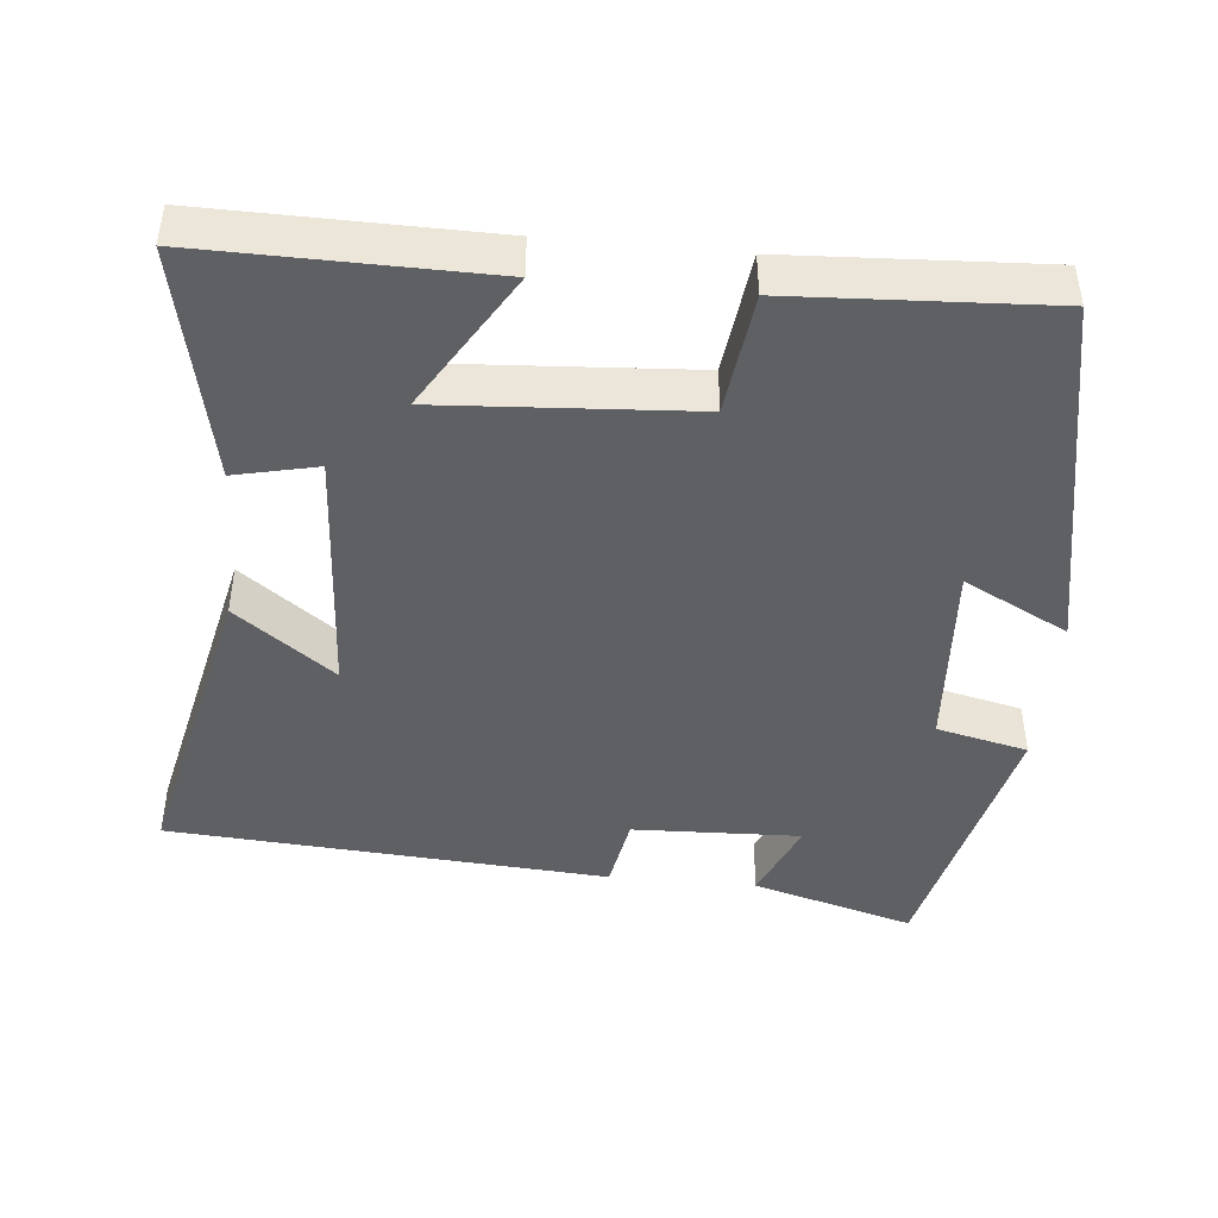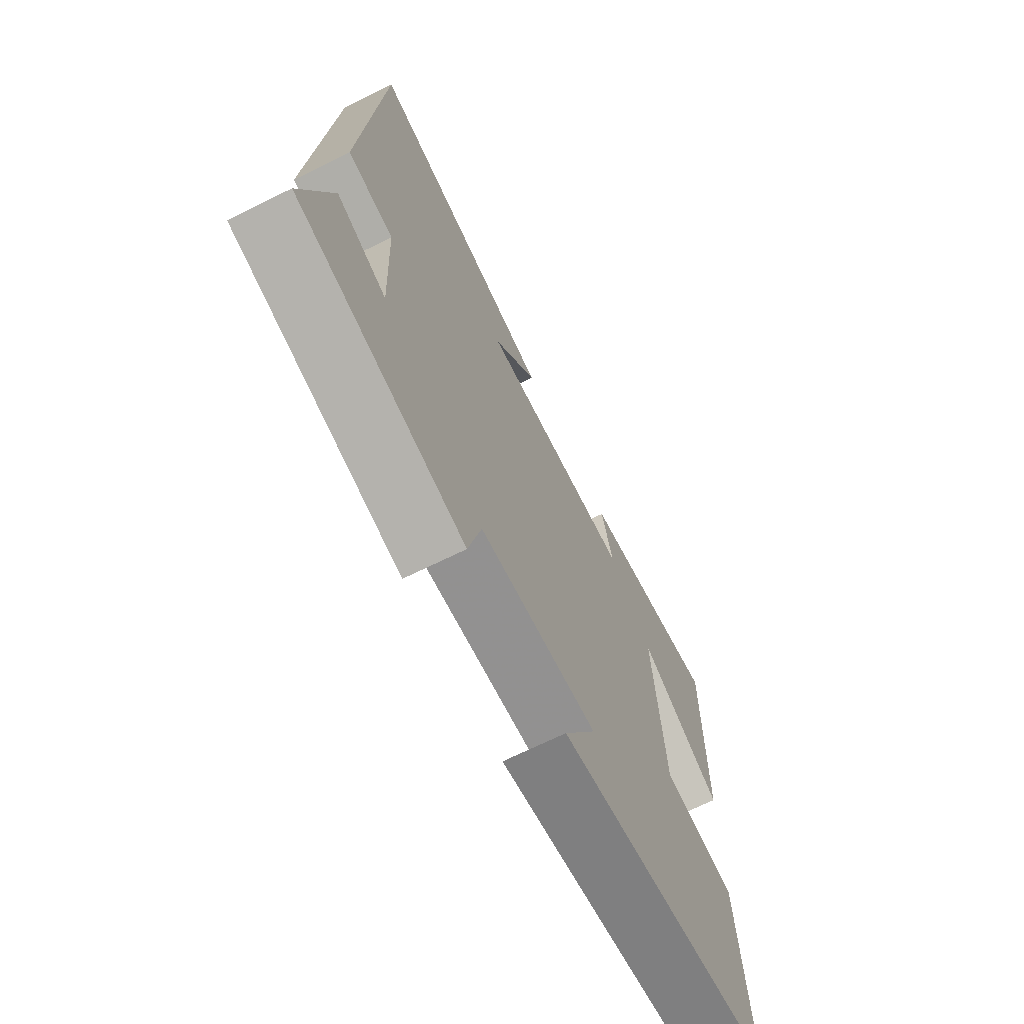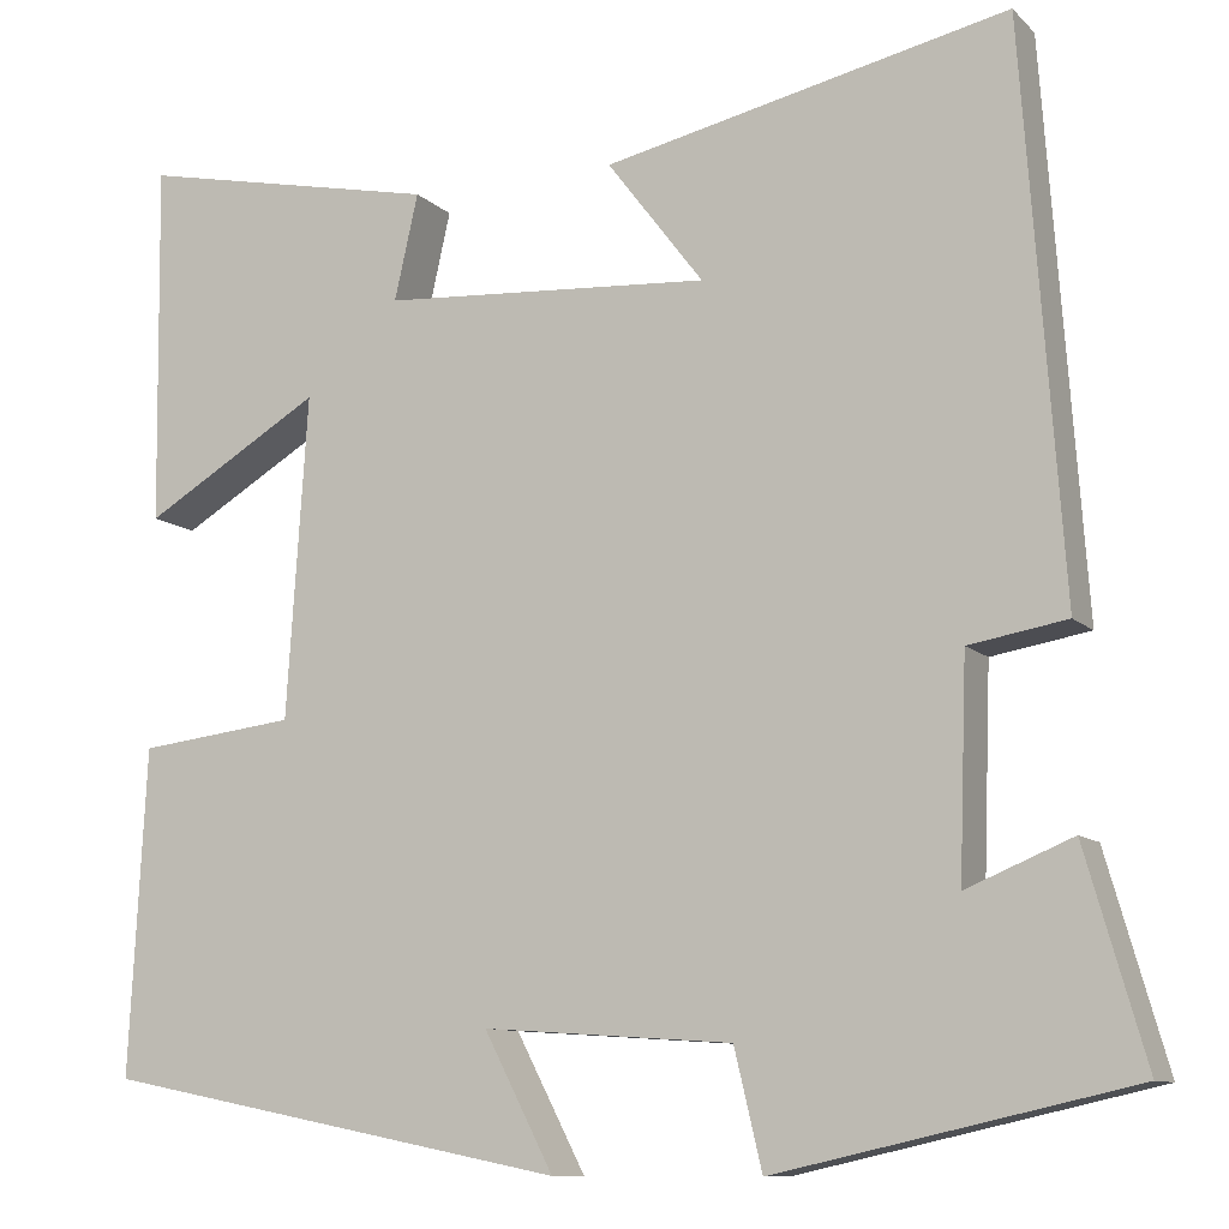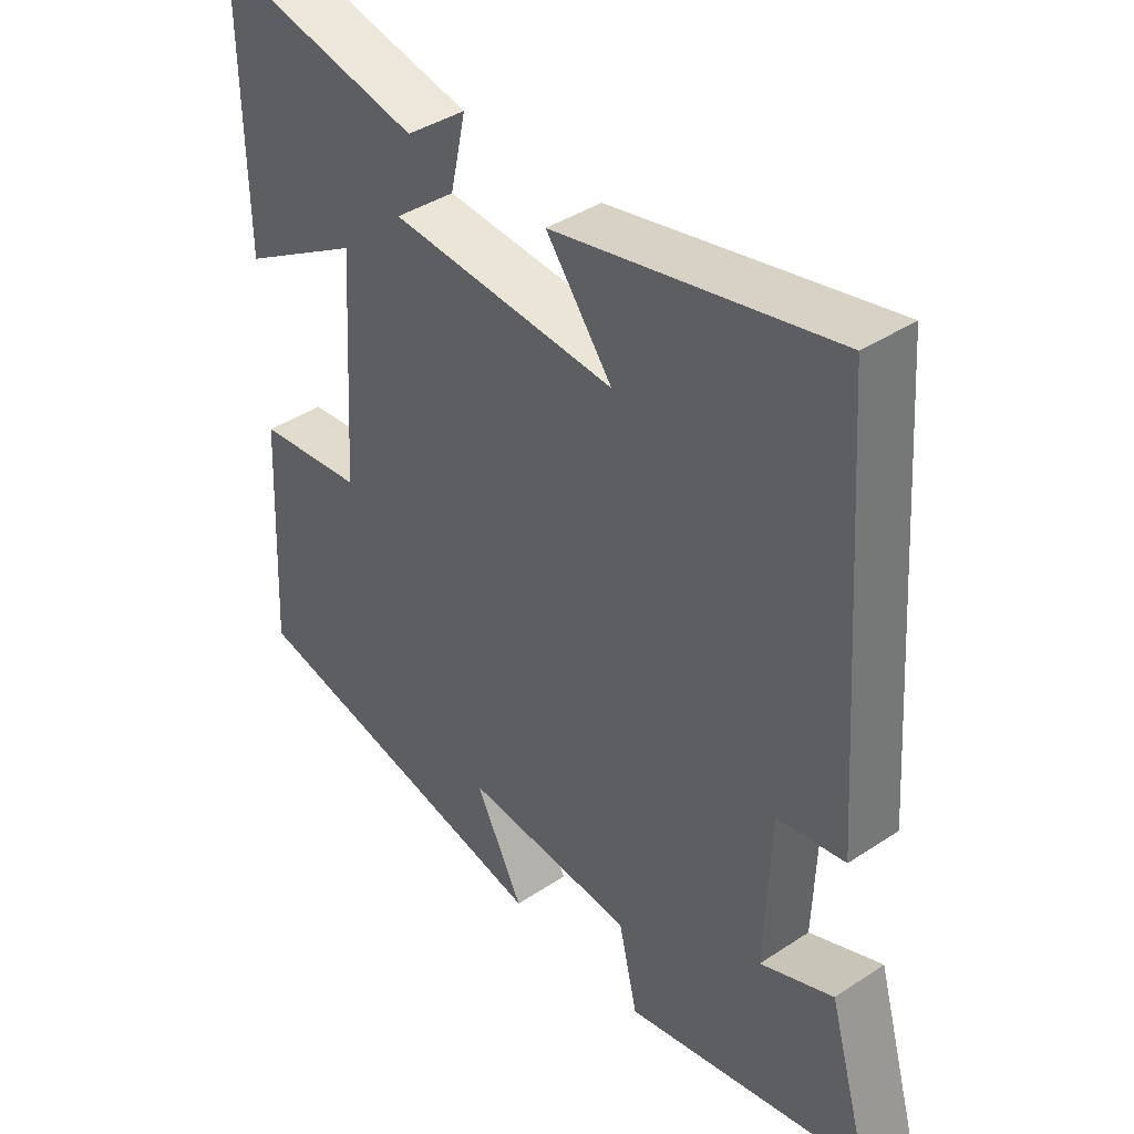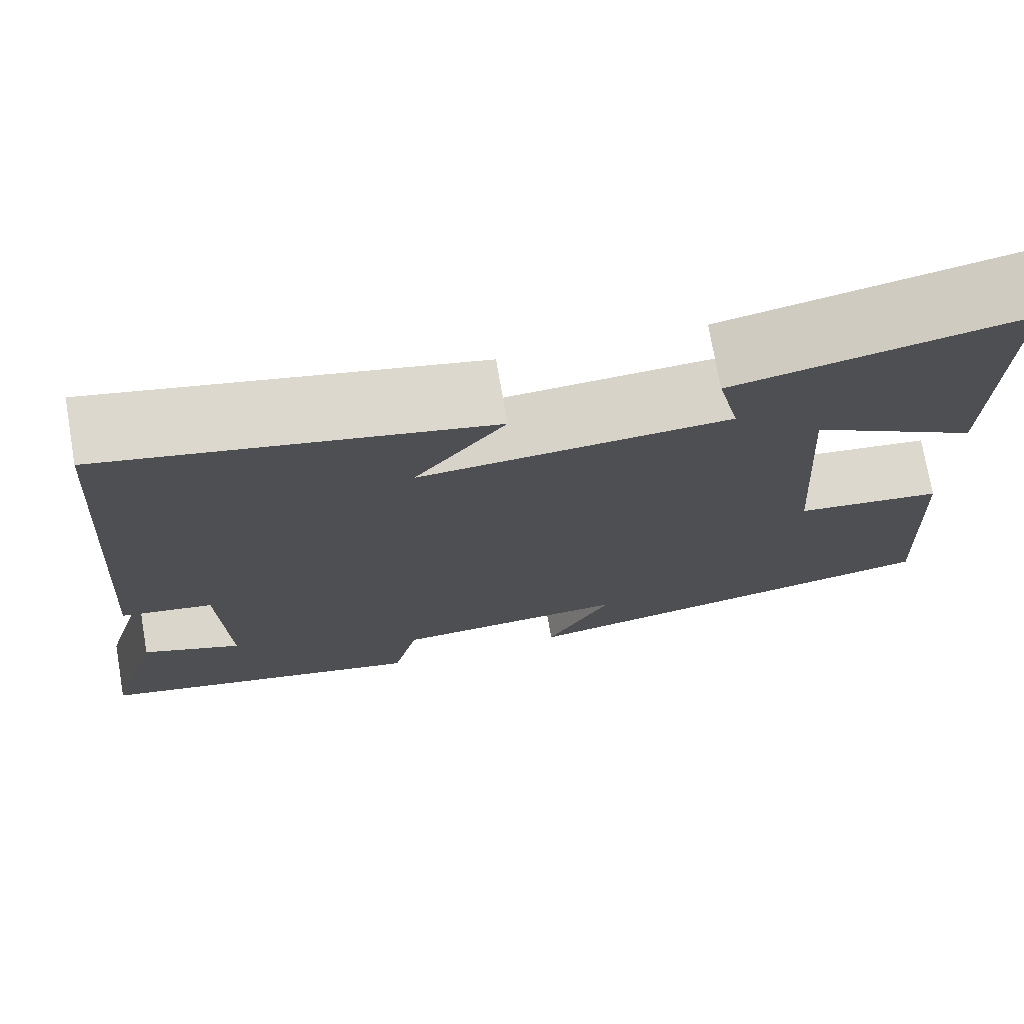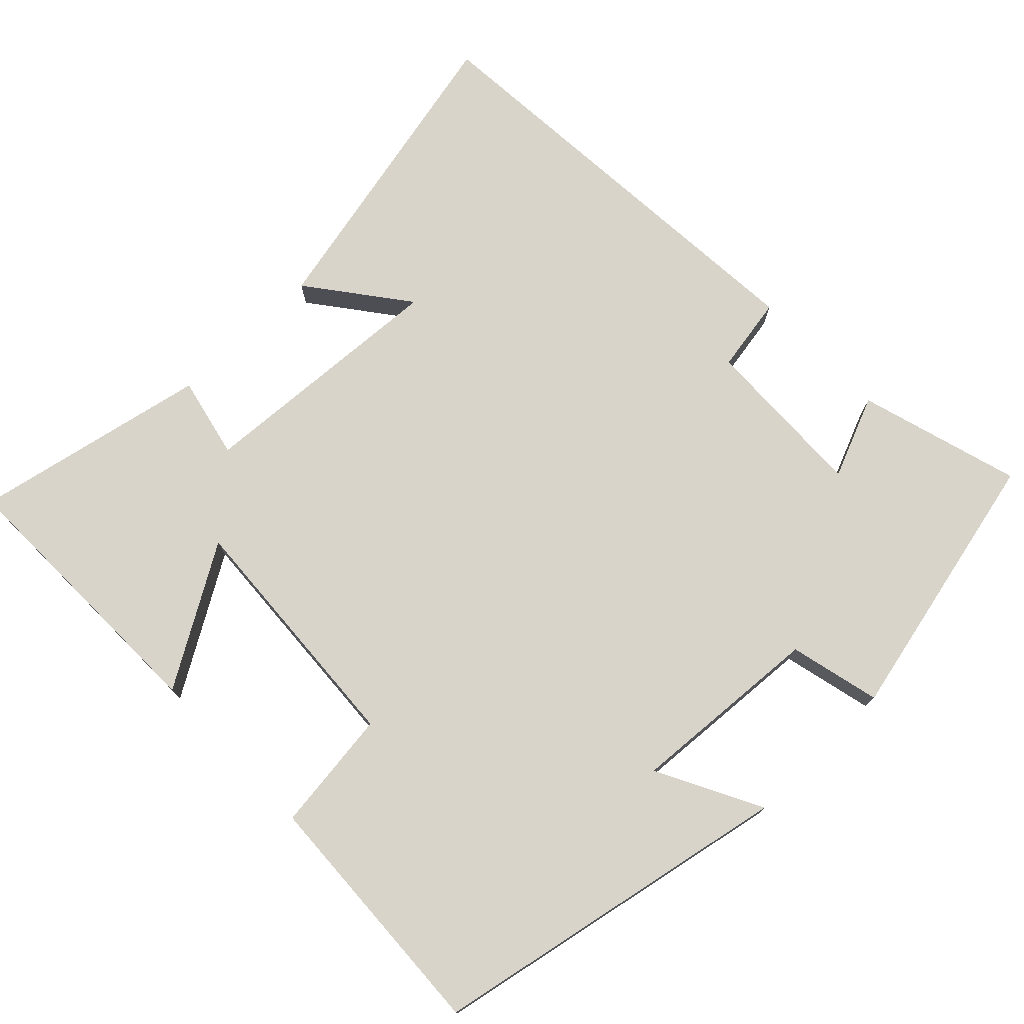
<metadata>
{"format":"obj","ext":"obj","renderer":"f3d","projection":"perspective","resolution":1024,"background":"white","views":[{"elev":-44.0,"azim":84.5,"up":"+Y"},{"elev":-69.5,"azim":-63.7,"up":"+Z"},{"elev":-10.2,"azim":-154.7,"up":"+Z"},{"elev":40.4,"azim":-129.1,"up":"+Z"},{"elev":74.1,"azim":-9.8,"up":"+Z"},{"elev":75.2,"azim":135.9,"up":"+Y"}]}
</metadata>
<code>
v -0.458 0.07 0.594
v -0.033 0.07 0.5
v -0.134 0.07 0.367
v 0.212 0.07 0.389
v 0.187 0.07 0.5
v 0.505 0.07 0.566
v 0.5 0.07 0.185
v 0.313 0.07 0.297
v 0.335 0.07 -0.041
v 0.5 0.07 -0.061
v 0.518 0.07 -0.403
v 0.027 0.07 -0.5
v 0.1 0.07 -0.359
v -0.162 0.07 -0.377
v -0.191 0.07 -0.5
v -0.563 0.07 -0.416
v -0.5 0.07 -0.197
v -0.389 0.07 -0.243
v -0.397 0.07 -0.017
v -0.5 0.07 0.001
v -0.458 0 0.594
v -0.033 0 0.5
v -0.134 0 0.367
v 0.212 0 0.389
v 0.187 0 0.5
v 0.505 0 0.566
v 0.5 0 0.185
v 0.313 0 0.297
v 0.335 0 -0.041
v 0.5 0 -0.061
v 0.518 0 -0.403
v 0.027 0 -0.5
v 0.1 0 -0.359
v -0.162 0 -0.377
v -0.191 0 -0.5
v -0.563 0 -0.416
v -0.5 0 -0.197
v -0.389 0 -0.243
v -0.397 0 -0.017
v -0.5 0 0.001
f 19 20 1
f 16 17 18
f 15 16 18
f 14 15 18
f 13 14 18 19
f 11 12 13
f 10 11 13
f 9 10 13
f 8 9 13 19
f 6 7 8
f 5 6 8
f 4 5 8
f 3 4 8 19
f 1 2 3
f 1 3 19
f 21 40 39
f 38 37 36
f 38 36 35
f 38 35 34
f 39 38 34 33
f 33 32 31
f 33 31 30
f 33 30 29
f 39 33 29 28
f 28 27 26
f 28 26 25
f 28 25 24
f 39 28 24 23
f 23 22 21
f 39 23 21
f 1 21 22 2
f 2 22 23 3
f 3 23 24 4
f 4 24 25 5
f 5 25 26 6
f 6 26 27 7
f 7 27 28 8
f 8 28 29 9
f 9 29 30 10
f 10 30 31 11
f 11 31 32 12
f 12 32 33 13
f 13 33 34 14
f 14 34 35 15
f 15 35 36 16
f 16 36 37 17
f 17 37 38 18
f 18 38 39 19
f 19 39 40 20
f 20 40 21 1

</code>
